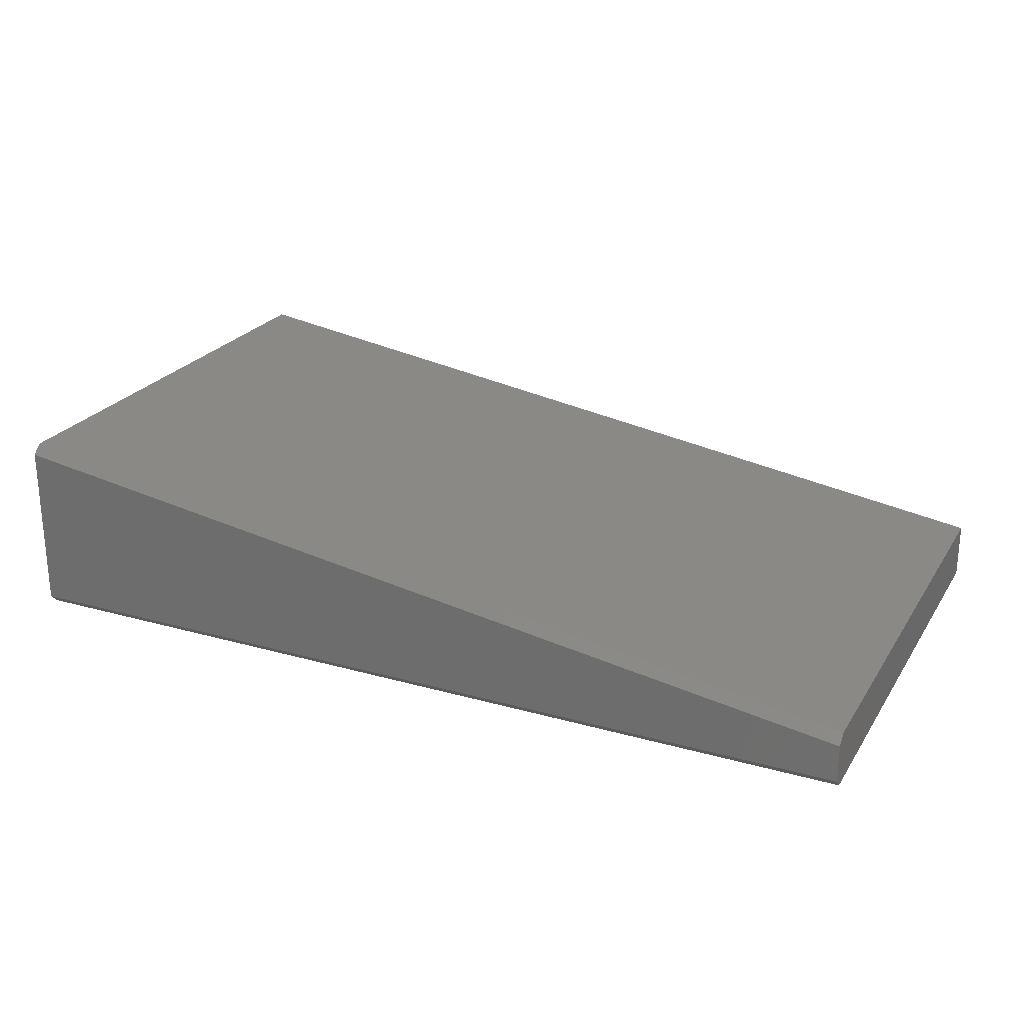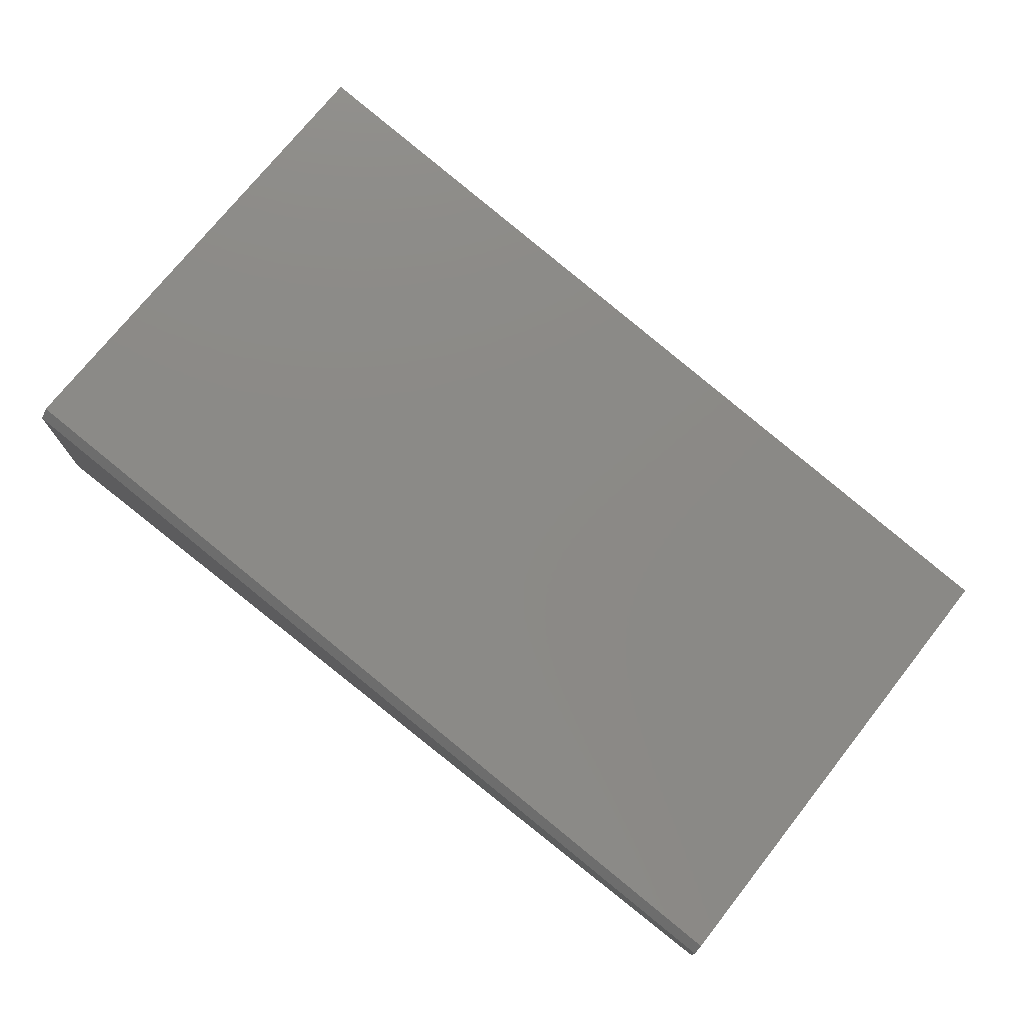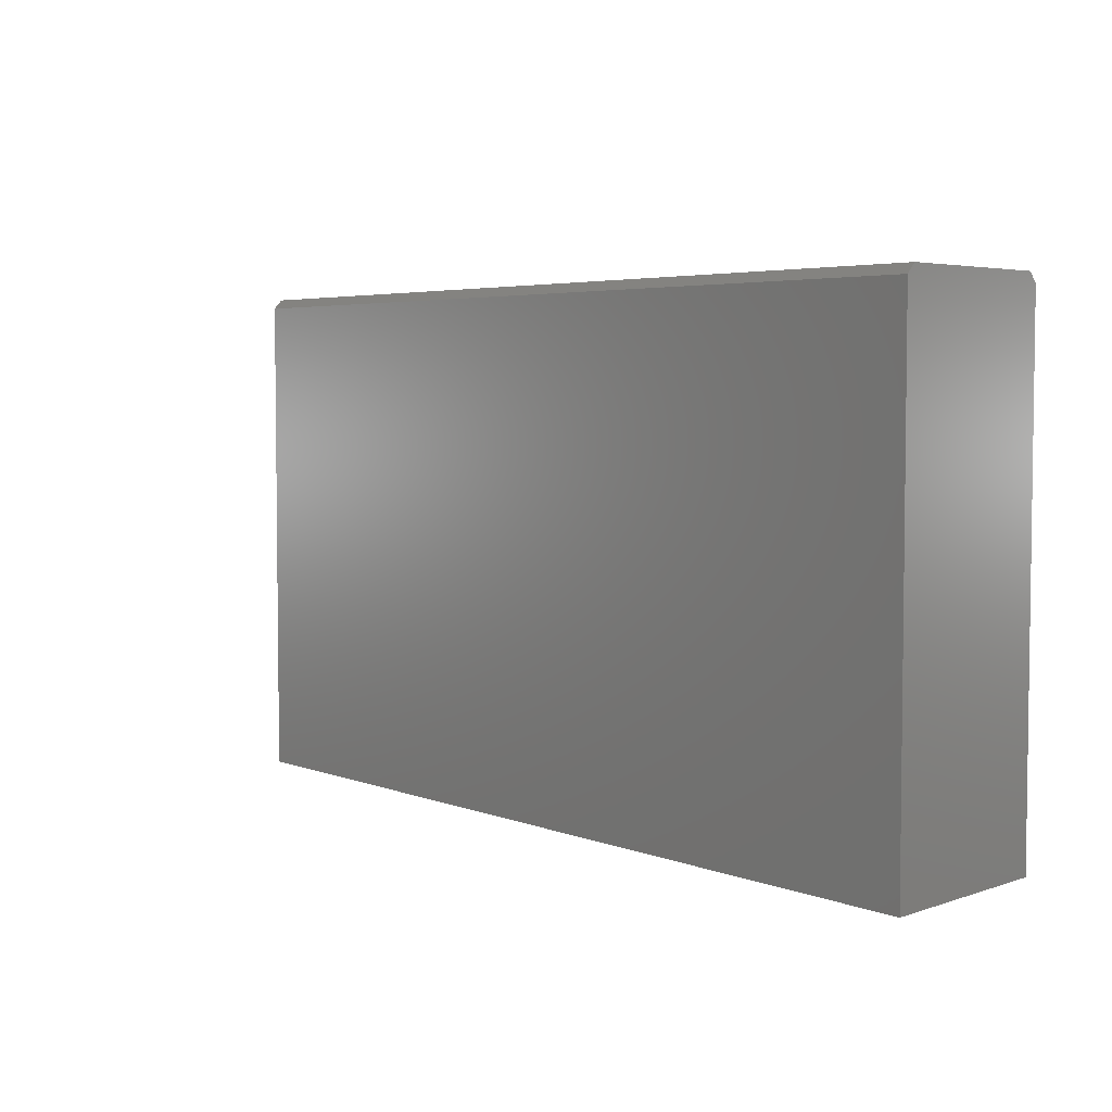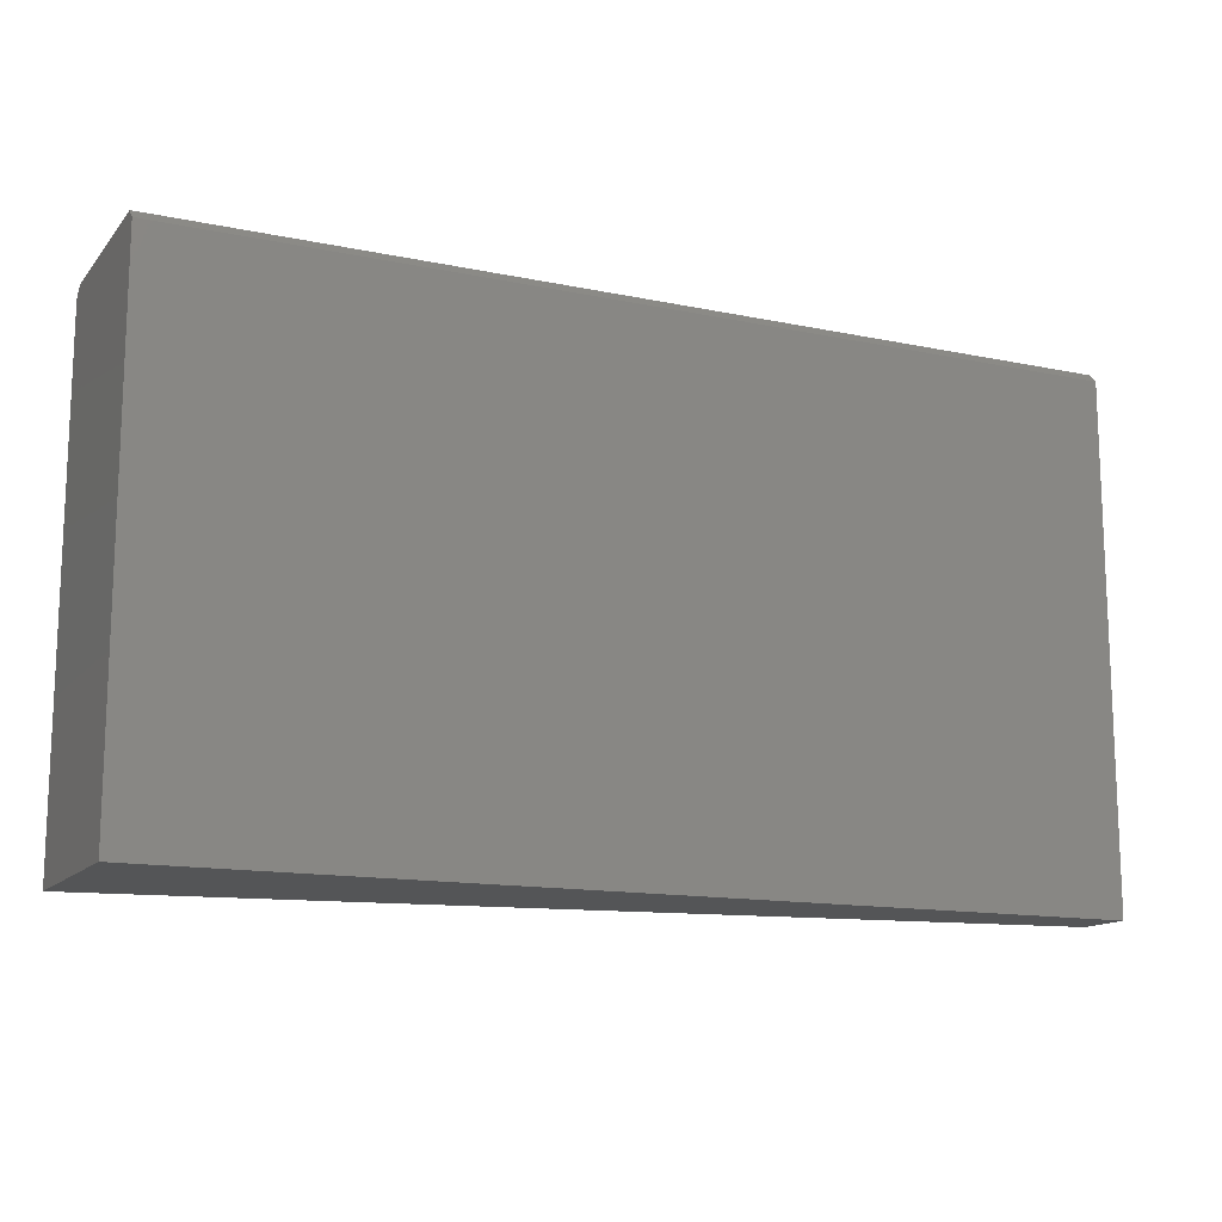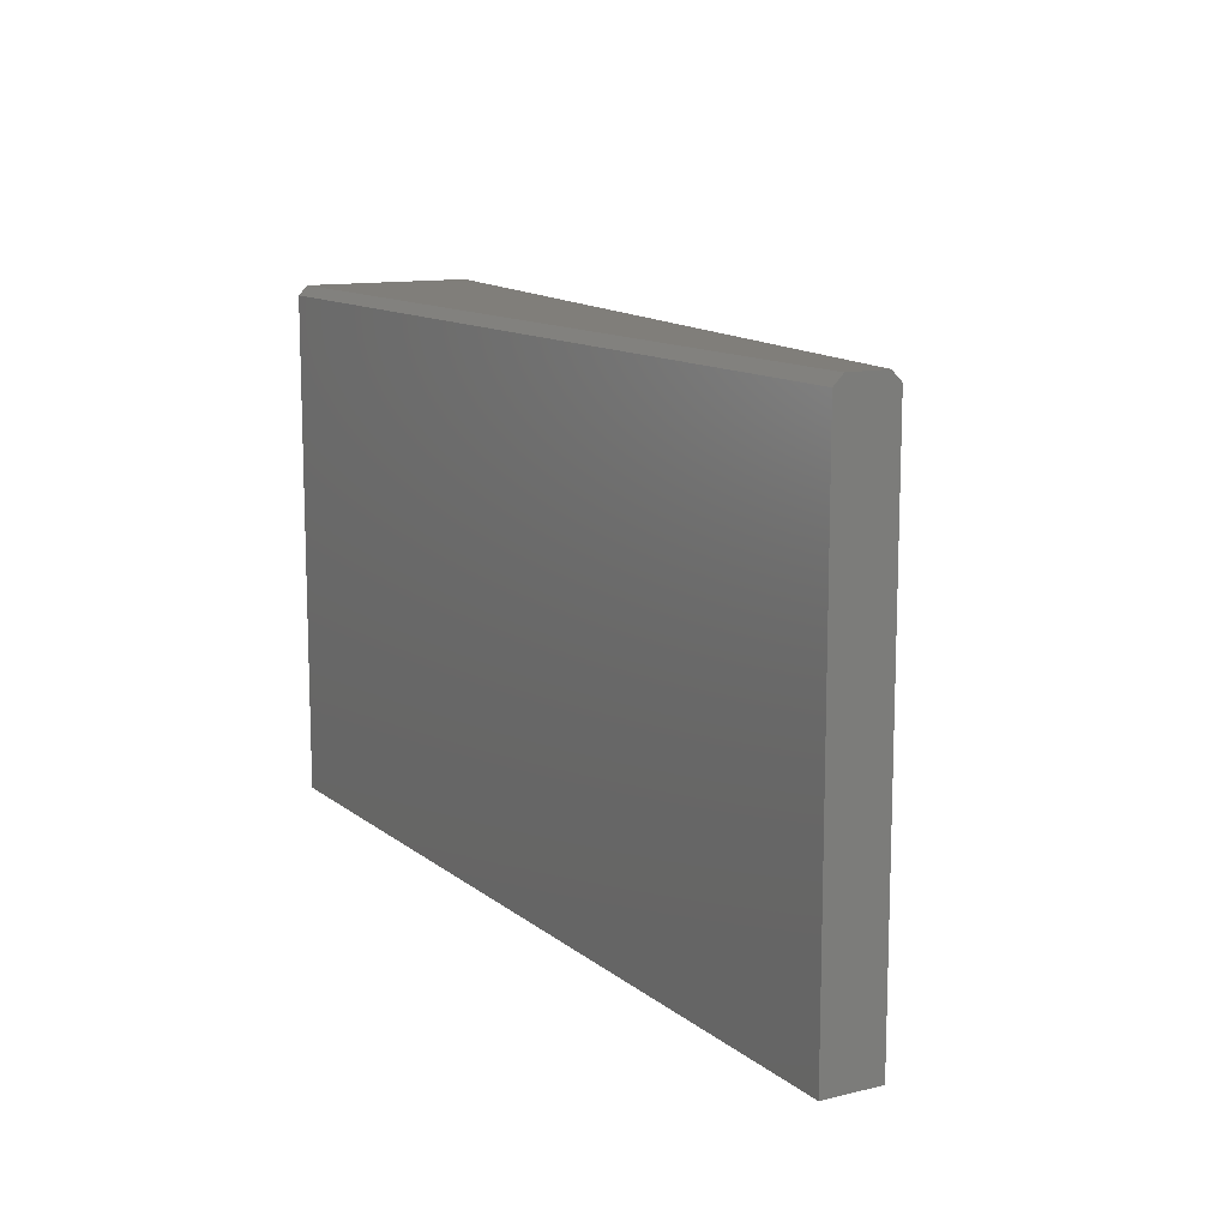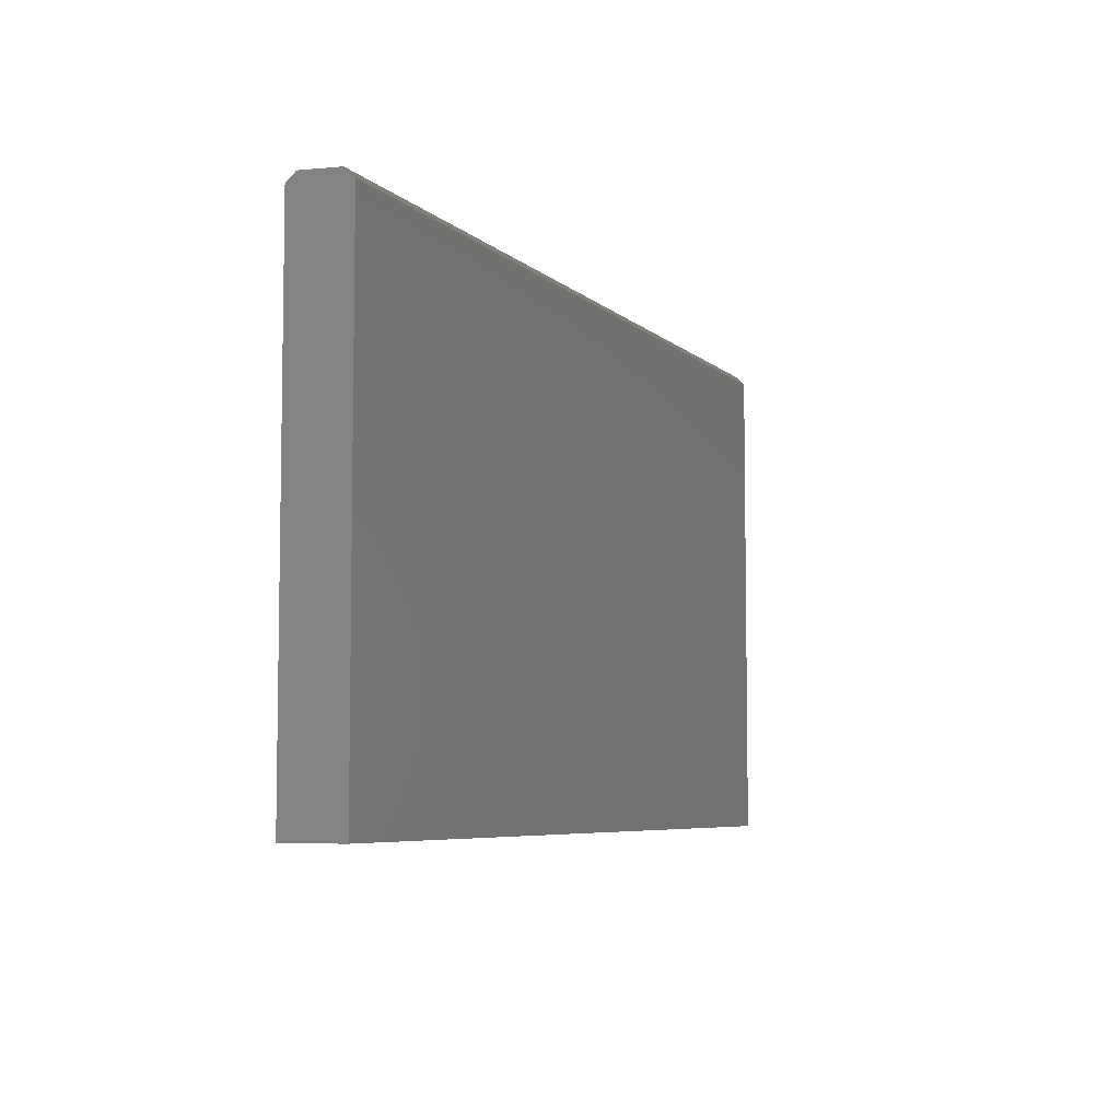
<metadata>
{"format":"stl","ext":"stl","renderer":"f3d","projection":"perspective","resolution":1024,"background":"white","views":[{"elev":24.2,"azim":-155.0,"up":"+Z"},{"elev":73.7,"azim":-141.6,"up":"+Z"},{"elev":4.4,"azim":42.6,"up":"+Y"},{"elev":-13.8,"azim":155.0,"up":"+Y"},{"elev":12.0,"azim":-119.9,"up":"+Y"},{"elev":-6.1,"azim":-74.9,"up":"+Y"}]}
</metadata>
<code>
# stl→obj: 12 verts, 20 faces
v 4.784e-19 0.2109 0.007812
v 2.417e-18 0.2109 0.03947
v 0.75 0.2109 0.007812
v 0.75 0.2109 0.15
v 0 0.2031 0
v 0 -0.2109 0
v 2.9e-18 -0.2109 0.04737
v 0 0.2031 0.04737
v 0.75 0.2031 0.1579
v 0.75 -0.2109 0.1579
v 0.75 -0.2109 -4.592e-17
v 0.75 0.2031 -4.592e-17
f 1 2 3
f 3 2 4
f 5 6 7
f 5 7 8
f 5 8 2
f 5 2 1
f 3 4 9
f 10 11 9
f 9 11 12
f 9 12 3
f 10 9 7
f 7 9 8
f 9 4 8
f 8 4 2
f 6 5 11
f 11 5 12
f 5 1 12
f 12 1 3
f 6 11 7
f 7 11 10

</code>
